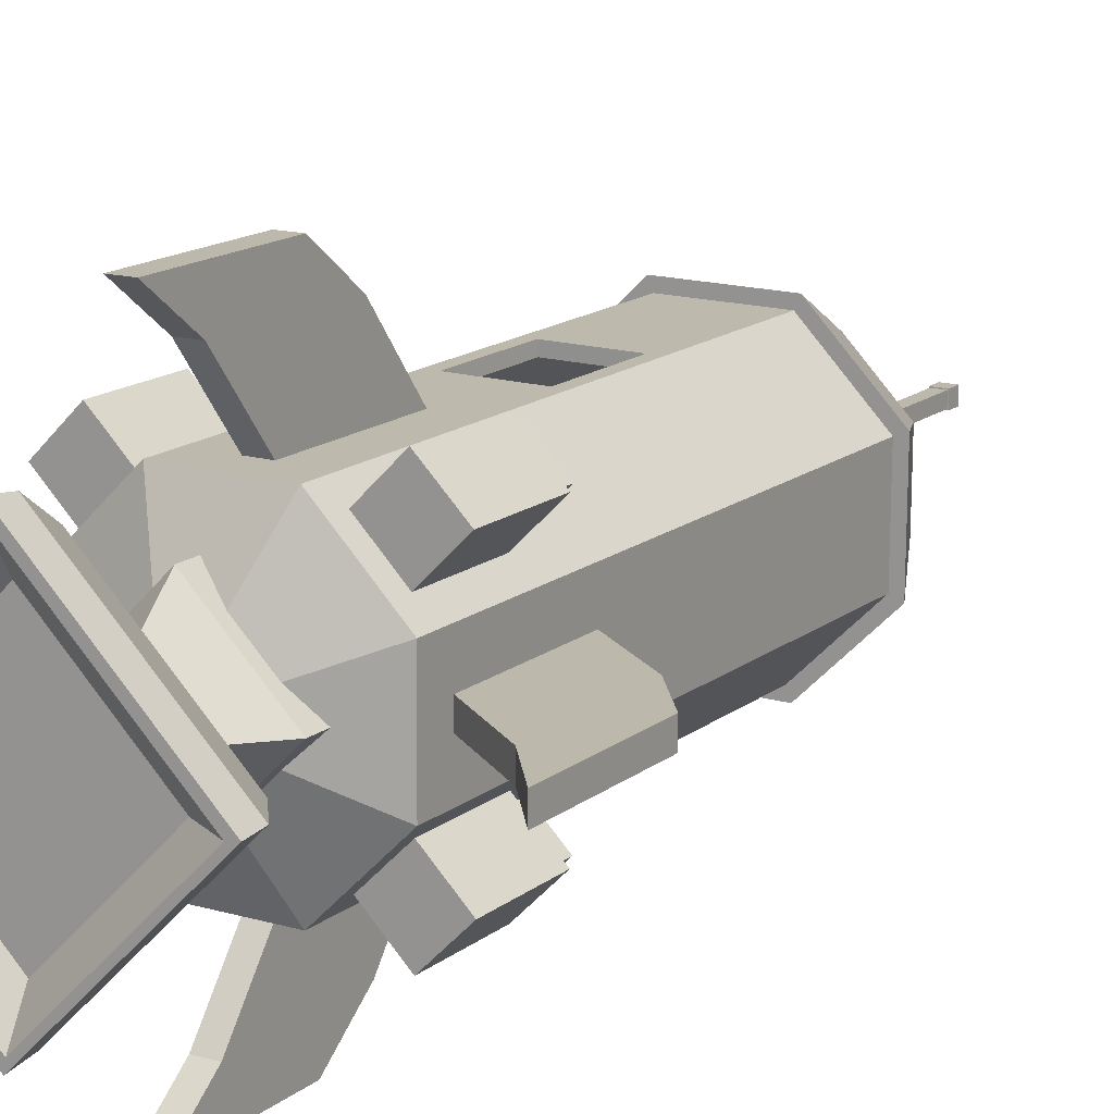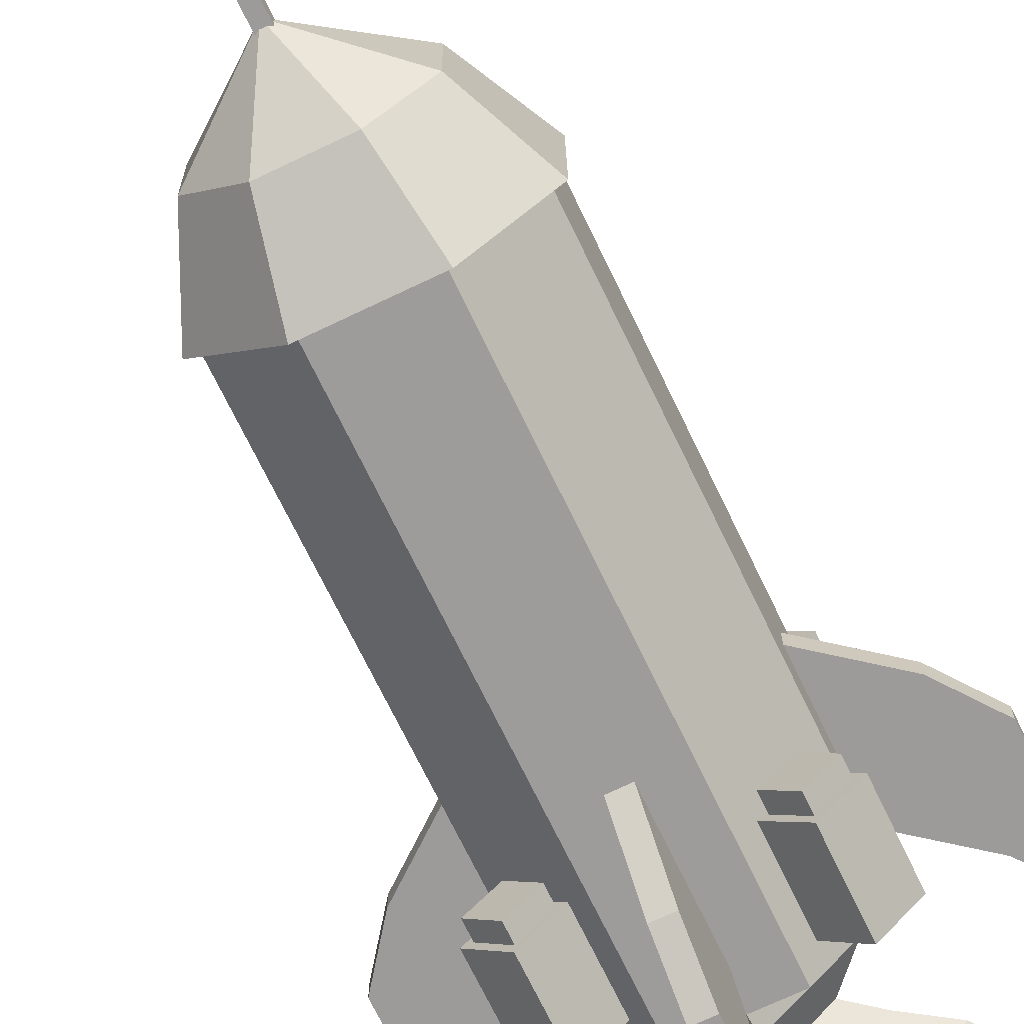
<metadata>
{"format":"obj","ext":"obj","renderer":"f3d","projection":"perspective","resolution":1024,"background":"white","views":[{"elev":14.7,"azim":31.4,"up":"+Z"},{"elev":-69.9,"azim":-154.4,"up":"+Z"}]}
</metadata>
<code>
o Cube
v -0.05974 6.493 0.05974
v -0.05974 6.493 -0.05974
v -0.05974 6.374 0.05974
v 0.05974 6.493 -0.05974
v -0.05974 6.374 -0.05974
v 0.05974 6.493 0.05974
v 0.05974 6.374 -0.05974
v 0.05974 6.374 0.05974
f 1 2 3
f 2 4 5
f 4 6 7
f 6 1 8
f 3 5 8
f 6 4 1
f 2 5 3
f 4 7 5
f 6 8 7
f 1 3 8
f 5 7 8
f 4 2 1
o NoseCone
v -1.006 3.989 0.427
v -0.4094 3.989 1.013
v -0.6877 4.68 0.2919
v 0.4094 3.989 -1.013
v -0.427 3.989 -1.006
v 0.2798 4.68 -0.6927
v 1.013 3.989 0.4094
v 1.006 3.989 -0.427
v 0.6927 4.68 0.2799
v 0.427 3.989 1.006
v -0.2798 4.68 0.6927
v -0.6927 4.68 -0.2798
v -0.02268 5.204 -0.009161
v -0.2919 4.68 -0.6877
v -0.009556 5.204 -0.02251
v 0.6877 4.68 -0.2919
v 0.02251 5.204 -0.009555
v 0.2919 4.68 0.6877
v 0.009556 5.204 0.02251
v -1.013 3.989 -0.4094
v 0.02268 5.204 0.009163
v 0.009162 5.204 -0.02268
v -0.02251 5.204 0.009557
v -0.009162 5.204 0.02268
f 9 10 11
f 12 13 14
f 15 16 17
f 10 18 19
f 20 11 21
f 22 20 23
f 24 14 25
f 26 17 27
f 18 15 26
f 16 12 24
f 13 28 22
f 28 9 20
f 17 24 29
f 14 22 30
f 11 19 31
f 26 27 19
f 10 19 11
f 13 22 14
f 16 24 17
f 18 26 19
f 11 31 21
f 20 21 23
f 14 30 25
f 17 29 27
f 15 17 26
f 12 14 24
f 28 20 22
f 9 11 20
f 24 25 29
f 22 23 30
f 19 32 31
f 27 32 19
o Boosters
v 0.7949 0.942 1.014
v 0.5719 0.942 0.7913
v 0.7949 0.7939 1.014
v 0.7949 0.942 0.5684
v 0.5719 0.7939 0.7913
v 1.018 0.942 0.7913
v 0.7949 0.7939 0.5684
v 1.018 0.7939 0.7913
v 0.7951 0.7971 1.09
v 0.5005 0.7971 0.7951
v 0.7951 0.08256 1.09
v 0.7951 0.7971 0.5005
v 0.5005 0.08256 0.7951
v 1.09 0.7971 0.7951
v 0.7951 0.08256 0.5005
v 1.09 0.08256 0.7951
v -1.014 0.942 0.7949
v -0.7913 0.942 0.5719
v -1.014 0.7939 0.7949
v -0.5684 0.942 0.7949
v -0.7913 0.7939 0.5719
v -0.7913 0.942 1.018
v -0.5684 0.7939 0.7949
v -0.7913 0.7939 1.018
v -1.09 0.7971 0.7951
v -0.7951 0.7971 0.5005
v -1.09 0.08256 0.7951
v -0.5005 0.7971 0.7951
v -0.7951 0.08256 0.5005
v -0.7951 0.7971 1.09
v -0.5005 0.08256 0.7951
v -0.7951 0.08256 1.09
v 1.014 0.942 -0.7949
v 0.7913 0.942 -0.5719
v 1.014 0.7939 -0.7949
v 0.5684 0.942 -0.7949
v 0.7913 0.7939 -0.5719
v 0.7913 0.942 -1.018
v 0.5684 0.7939 -0.7949
v 0.7913 0.7939 -1.018
v 1.09 0.7971 -0.7951
v 0.7951 0.7971 -0.5005
v 1.09 0.08256 -0.7951
v 0.5005 0.7971 -0.7951
v 0.7951 0.08256 -0.5005
v 0.7951 0.7971 -1.09
v 0.5005 0.08256 -0.7951
v 0.7951 0.08256 -1.09
v -0.7949 0.942 -1.014
v -0.5719 0.942 -0.7913
v -0.7949 0.7939 -1.014
v -0.7949 0.942 -0.5684
v -0.5719 0.7939 -0.7913
v -1.018 0.942 -0.7913
v -0.7949 0.7939 -0.5684
v -1.018 0.7939 -0.7913
v -0.7951 0.7971 -1.09
v -0.5005 0.7971 -0.7951
v -0.7951 0.08256 -1.09
v -0.7951 0.7971 -0.5005
v -0.5005 0.08256 -0.7951
v -1.09 0.7971 -0.7951
v -0.7951 0.08256 -0.5005
v -1.09 0.08256 -0.7951
f 33 34 35
f 34 36 37
f 36 38 39
f 38 33 40
f 35 37 40
f 38 36 33
f 41 42 43
f 42 44 45
f 44 46 47
f 46 41 48
f 43 45 48
f 46 44 41
f 49 50 51
f 50 52 53
f 52 54 55
f 54 49 56
f 51 53 56
f 54 52 49
f 57 58 59
f 58 60 61
f 60 62 63
f 62 57 64
f 59 61 64
f 62 60 57
f 65 66 67
f 66 68 69
f 68 70 71
f 70 65 72
f 67 69 72
f 70 68 65
f 73 74 75
f 74 76 77
f 76 78 79
f 78 73 80
f 75 77 80
f 78 76 73
f 81 82 83
f 82 84 85
f 84 86 87
f 86 81 88
f 83 85 88
f 86 84 81
f 89 90 91
f 90 92 93
f 92 94 95
f 94 89 96
f 91 93 96
f 94 92 89
f 34 37 35
f 36 39 37
f 38 40 39
f 33 35 40
f 37 39 40
f 36 34 33
f 42 45 43
f 44 47 45
f 46 48 47
f 41 43 48
f 45 47 48
f 44 42 41
f 50 53 51
f 52 55 53
f 54 56 55
f 49 51 56
f 53 55 56
f 52 50 49
f 58 61 59
f 60 63 61
f 62 64 63
f 57 59 64
f 61 63 64
f 60 58 57
f 66 69 67
f 68 71 69
f 70 72 71
f 65 67 72
f 69 71 72
f 68 66 65
f 74 77 75
f 76 79 77
f 78 80 79
f 73 75 80
f 77 79 80
f 76 74 73
f 82 85 83
f 84 87 85
f 86 88 87
f 81 83 88
f 85 87 88
f 84 82 81
f 90 93 91
f 92 95 93
f 94 96 95
f 89 91 96
f 93 95 96
f 92 90 89
o Rocket
v 1.49 -0.2606 0.0811
v 1.49 -0.2606 -0.0811
v 1.805 -0.6795 0.0811
v 1.49 0.845 0.0811
v 0.8792 1.328 0.0811
v 0.8792 1.328 -0.0811
v 0.8792 0.2228 0.0811
v 1.49 0.845 -0.0811
v 0.8792 0.2228 -0.0811
v 1.805 0.4261 -0.0811
v 1.805 0.4261 0.0811
v 1.805 -0.6795 -0.0811
v -1.49 -0.2606 -0.0811
v -1.49 -0.2606 0.0811
v -1.805 -0.6795 -0.0811
v -1.49 0.845 -0.0811
v -0.8792 1.328 -0.0811
v -0.8792 1.328 0.0811
v -0.8792 0.2228 -0.0811
v -1.49 0.845 0.0811
v -0.8792 0.2228 0.0811
v -1.805 0.4261 0.0811
v -1.805 0.4261 -0.0811
v -1.805 -0.6795 0.0811
v -0.9272 0.0189 -0.3746
v -0.9205 0.0189 0.3907
v -0.9272 0.0189 -0.3746
v -0.3907 0.0189 -0.9205
v -0.3907 0.0189 -0.9205
v -0.8363 0.01862 0.355
v -0.8423 0.01862 -0.3403
v -0.8363 0.01862 0.355
v 0.8423 0.01862 0.3403
v 0.355 0.01862 0.8363
v 0.8423 0.01862 0.3403
v 0.9205 0.0189 -0.3907
v 0.3746 0.0189 -0.9272
v 0.9205 0.0189 -0.3907
v 0.3907 0.0189 0.9205
v 0.9272 0.0189 0.3746
v 0.3907 0.0189 0.9205
v -0.3403 0.01862 0.8423
v -0.007325 0.01862 -0.8393
v 0.3403 0.01862 -0.8423
v -0.007325 0.01862 -0.8393
v 0.8363 0.01862 -0.355
v 0.3403 0.01862 -0.8423
v 0.3746 -0.0777 -0.9272
v 0.9205 -0.0777 -0.3907
v 0.9272 -0.0777 0.3746
v 0.3907 -0.0777 0.9205
v -0.3746 -0.0777 0.9272
v -0.3746 0.0189 0.9272
v -0.9205 -0.0777 0.3907
v -0.9272 -0.0777 -0.3746
v -0.3907 -0.0777 -0.9205
v 0.2959 0.0189 0.9213
v 0.2959 0.0189 0.9213
v -0.2637 0.01862 0.8417
v -0.2637 0.01862 0.8417
v 0.9272 0.0189 0.3746
v -0.355 0.01862 -0.8363
v -0.8423 0.01862 -0.3403
v 0.8363 0.01862 -0.355
v 0.3746 0.0189 -0.9272
v -0.3403 0.01862 0.8423
v -0.9205 0.0189 0.3907
v -0.8423 3.988 -0.3403
v -0.355 3.988 -0.8363
v -0.5758 4.68 -0.2326
v 0.008744 5.204 0.0206
v -0.008383 5.204 0.02075
v 0.009556 5.204 0.02251
v 0.008383 5.204 -0.02075
v 0.0206 5.204 -0.008743
v 0.009162 5.204 -0.02268
v 0.3403 3.988 -0.8423
v 0.8363 3.988 -0.355
v 0.2326 4.68 -0.5758
v 0.8423 3.988 0.3403
v 0.5716 4.68 -0.2427
v 0.9205 3.989 -0.3907
v 0.3746 3.989 -0.9272
v 1.006 3.989 -0.427
v -0.8363 3.988 0.355
v -0.5716 4.68 0.2427
v -0.3746 3.989 0.9272
v 0.3907 3.989 0.9205
v -0.4094 3.989 1.013
v 0.02075 5.204 0.008384
v 0.02268 5.204 0.009163
v 0.9272 3.989 0.3746
v 0.427 3.989 1.006
v 0.5758 4.68 0.2326
v 0.2427 4.68 0.5717
v 0.01885 5.204 0.007617
v -0.0206 5.204 0.008745
v -0.02075 5.204 -0.008382
v -0.02251 5.204 0.009557
v -0.2326 4.68 0.5758
v -0.007616 5.204 0.01885
v -0.9205 3.989 0.3907
v -1.006 3.989 0.427
v -0.2427 4.68 -0.5716
v -0.01885 5.204 -0.007615
v -0.008744 5.204 -0.0206
v -0.02268 5.204 -0.009161
v -0.3403 3.988 0.8423
v -0.3907 3.989 -0.9205
v 0.4094 3.989 -1.013
v 0.355 3.988 0.8363
v 0.02251 5.204 -0.009555
v 1.013 3.989 0.4094
v -0.005007 4.68 -0.5737
v 0.007616 5.204 -0.01885
v 0.2959 1.949 0.9213
v 0.3907 1.949 0.9205
v 0.2959 2.763 0.9213
v -0.01871 5.204 0.007945
v -0.009162 5.204 0.02268
v 0.01871 5.204 -0.007943
v -0.009556 5.204 -0.02251
v -0.9272 3.989 -0.3746
v -1.013 3.989 -0.4094
v -0.279 0.0189 0.9263
v -0.3746 0.0189 0.9272
v -0.427 3.989 -1.006
v -0.279 0.0189 0.9263
v 0.1442 4.68 0.5725
v 0.007944 5.204 0.01871
v 0.05182 6.39 0.05182
v 0.05182 6.39 -0.05181
v -0.05182 6.39 0.05182
v 0.05182 5.141 0.05182
v 0.05182 5.141 -0.05181
v -0.05182 6.39 -0.05181
v -0.05182 5.141 -0.05181
v -0.05182 5.141 0.05182
v -0.3746 1.949 0.9272
v -0.279 1.949 0.9263
v -0.3746 2.763 0.9272
v 0.3907 2.763 0.9205
v -0.355 2.744 -0.8363
v 0.8363 2.744 -0.355
v 0.355 2.744 0.8363
v 0.211 3.988 0.8375
v -0.8423 2.744 -0.3403
v -0.279 2.763 0.9263
v -0.2738 2.765 0.8417
v 0.8423 2.744 0.3403
v 0.3403 2.744 -0.8423
v -0.007325 3.988 -0.8393
v -0.2738 1.965 0.8417
v -0.3403 1.992 0.8423
v -0.3403 2.744 0.8423
v -0.355 0.01862 -0.8363
v 0.211 0.01862 0.8375
v 0.211 0.01862 0.8375
v 0.2935 2.765 0.8375
v 0.355 0.01862 0.8363
v 0.355 1.992 0.8363
v 0.2935 1.965 0.8375
v -0.8363 2.744 0.355
v 0.1509 -0.3235 -0.3734
v 0.3708 -0.3235 -0.1574
v 0.3734 -0.3235 0.1509
v -0.1574 -0.3235 -0.3708
v -0.3734 -0.3235 -0.1509
v -0.3708 -0.3235 0.1574
v -0.1509 -0.3235 0.3734
v -0.279 -0.0777 0.9263
v -0.5076 -0.8437 -0.074
v -0.5816 -0.8437 3.7e-05
v -0.3528 -0.6592 -0.000582
v -0.9654 -1.323 0.1397
v -0.9183 -1.07 0.000978
v -1.104 -1.323 0.001495
v -0.5353 -0.3848 0.07689
v -0.612 -0.3848 0.000142
v 0.07295 -0.8437 -0.5086
v 8e-06 -0.8437 -0.5816
v 0.000673 -0.6592 -0.3541
v -0.5087 -0.8437 0.07298
v -0.5341 -0.1627 -0.07775
v -0.612 -0.1627 0.000142
v 0.000673 -0.6592 0.3529
v 8e-06 -0.8437 0.5817
v 0.07404 -0.8437 0.5076
v -0.5341 -0.3848 -0.07775
v 0.114 -1.07 -0.8013
v -0.001003 -1.07 -0.9163
v 0.1367 -1.323 -0.9624
v -0.001559 -1.323 -1.101
v 0.07664 -0.3848 -0.535
v -0.000105 -0.3848 -0.6118
v -0.000105 -0.1627 -0.6118
v -0.001003 -1.07 0.9183
v 0.1158 -1.07 0.8015
v 0.01058 -1.531 -1.053
v 1.053 -1.531 -0.01016
v 0.007897 -1.378 -0.7856
v -0.001646 -1.531 -1.129
v 0.000212 -1.531 1.043
v 0.000158 -1.378 0.7781
v -0.8032 -1.07 0.116
v -1.132 -1.531 0.001576
v -1.042 -1.531 0.000208
v -1.088 -1.531 0.04592
v -0.001646 -1.531 1.132
v -0.04552 -1.531 1.089
v 0.0427 -1.531 -1.085
v 1.085 -1.531 -0.0423
v -0.7778 -1.378 0.000155
v -0.001559 -1.323 1.104
v 0.1423 -1.531 0.9884
v 0.1387 -1.323 0.9633
v -0.000105 -0.1627 0.6121
v -0.000105 -0.3848 0.6121
v 0.07779 -0.1627 0.5342
v 0.7859 -1.378 -0.007584
v -0.9633 -1.323 -0.1388
v -0.9885 -1.531 -0.1424
v -0.8015 -1.07 -0.1158
v 0.07779 -0.3848 0.5342
v 0.0811 -0.2606 -1.49
v -0.0811 -0.2606 -1.49
v 0.0811 -0.6795 -1.805
v 0.0811 0.845 -1.49
v 0.0811 1.328 -0.8792
v -0.0811 1.328 -0.8792
v 0.0811 0.2228 -0.8792
v -0.0811 0.845 -1.49
v -0.0811 0.2228 -0.8792
v -0.0811 0.4261 -1.805
v 0.0811 0.4261 -1.805
v -0.0811 -0.6795 -1.805
v -0.0811 -0.2606 1.49
v 0.0811 -0.2606 1.49
v -0.0811 -0.6795 1.805
v -0.0811 0.845 1.49
v -0.0811 1.328 0.8792
v 0.0811 1.328 0.8792
v -0.0811 0.2228 0.8792
v 0.0811 0.845 1.49
v 0.0811 0.2228 0.8792
v 0.0811 0.4261 1.805
v -0.0811 0.4261 1.805
v 0.0811 -0.6795 1.805
v -0.007944 5.204 -0.01871
v -0.000164 5.204 -0.01878
v -0.1802 4.68 0.5753
v 0.004722 5.204 0.01874
v -0.0059 5.204 0.01884
v -0.355 1.992 -0.8363
v -0.8423 1.992 -0.3403
v 0.8363 1.992 -0.355
v 0.3403 1.992 -0.8423
v -0.2637 3.988 0.8417
v -0.8363 1.992 0.355
v 0.8423 1.992 0.3403
v 0.1574 -0.3235 0.3708
v -0.1124 -0.3235 0.3731
v 0.1192 -0.3235 0.3711
v 0.2959 -0.0777 0.9213
v -0.06727 -0.8437 -0.5143
v -0.04021 -0.6592 -0.3132
v -0.3078 -0.6592 -0.04558
v -0.1393 -1.323 0.9658
v -0.1157 -1.07 0.8036
v -0.0766 -0.3848 0.5356
v -0.04351 -0.6592 0.3087
v -0.3085 -0.6592 0.04375
v 0.5089 -0.8437 -0.07266
v 0.5816 -0.8437 3.7e-05
v 0.3542 -0.6592 -0.000582
v 0.31 -0.6592 -0.04477
v 0.04501 -0.6592 -0.3097
v -0.07269 -0.8437 0.509
v -0.07089 -0.1627 -0.541
v -0.07089 -0.3848 -0.541
v 0.5143 -0.8437 0.06731
v 0.3133 -0.6592 0.04031
v 0.04567 -0.6592 0.3079
v 0.8016 -1.07 -0.1137
v 0.9163 -1.07 0.000978
v 0.9628 -1.323 -0.1363
v 1.101 -1.323 0.001495
v 0.07664 -0.1627 -0.535
v 0.6118 -0.3848 0.000142
v 0.5353 -0.1627 -0.07635
v 0.6118 -0.1627 0.000142
v 0.5353 -0.3848 -0.07635
v 0.8102 -1.07 0.1071
v 1.129 -1.531 0.001576
v -0.1324 -1.531 -0.9984
v 0.9984 -1.531 0.1324
v 0.973 -1.323 0.129
v 0.5411 -0.3848 0.07092
v 0.5411 -0.1627 0.07092
v -0.129 -1.323 -0.9731
v -0.1071 -1.07 -0.8102
v -0.5353 -0.1627 0.07689
v -0.0766 -0.1627 0.5356
f 97 98 99
f 100 101 97
f 101 102 103
f 102 104 98
f 98 97 105
f 102 101 104
f 106 107 108
f 100 97 99
f 104 100 106
f 98 104 108
f 109 110 111
f 112 113 109
f 113 114 115
f 114 116 110
f 110 109 117
f 114 113 116
f 118 119 120
f 112 109 111
f 116 112 118
f 110 116 120
f 121 122 123
f 124 121 125
f 126 127 128
f 129 130 131
f 132 133 134
f 135 136 137
f 138 127 126
f 139 140 141
f 140 142 143
f 144 133 145
f 145 132 146
f 146 136 147
f 148 149 150
f 150 122 151
f 152 124 144
f 151 121 152
f 153 135 154
f 155 138 156
f 136 132 157
f 127 158 159
f 142 129 160
f 133 124 161
f 138 126 162
f 122 149 163
f 164 165 166
f 167 168 169
f 170 171 172
f 173 174 175
f 174 176 177
f 178 179 180
f 181 164 182
f 183 184 185
f 186 167 187
f 184 188 189
f 190 191 192
f 193 194 195
f 196 182 197
f 198 183 199
f 166 200 201
f 194 202 203
f 204 181 196
f 179 205 206
f 176 207 190
f 171 186 208
f 188 178 209
f 210 175 211
f 212 213 214
f 182 166 215
f 168 193 216
f 177 190 217
f 175 177 211
f 202 170 218
f 219 198 220
f 149 221 222
f 205 219 223
f 222 148 137
f 221 153 224
f 225 226 191
f 227 228 229
f 227 229 230
f 228 227 231
f 232 228 233
f 229 232 234
f 235 236 237
f 157 134 188
f 134 161 178
f 161 125 179
f 137 157 184
f 125 123 205
f 123 163 219
f 184 183 238
f 163 222 198
f 137 213 222
f 239 165 164
f 240 174 173
f 241 242 207
f 243 164 181
f 244 236 245
f 241 207 176
f 246 176 174
f 247 173 248
f 249 250 251
f 158 139 252
f 253 155 254
f 244 245 255
f 214 255 212
f 130 253 256
f 248 173 175
f 254 257 256
f 242 191 207
f 236 212 258
f 257 258 241
f 259 181 204
f 260 261 262
f 152 144 263
f 151 152 264
f 150 151 265
f 148 150 266
f 146 147 262
f 145 146 261
f 144 145 260
f 266 267 148
f 268 269 270
f 271 272 273
f 270 274 275
f 276 277 278
f 270 269 279
f 280 275 281
f 282 283 284
f 270 275 285
f 277 286 287
f 287 288 289
f 290 291 292
f 283 293 294
f 295 296 297
f 289 288 298
f 296 299 300
f 269 272 301
f 271 273 302
f 303 304 302
f 305 306 299
f 303 299 304
f 307 308 296
f 303 295 309
f 310 305 311
f 312 293 310
f 313 314 315
f 297 316 309
f 273 272 317
f 290 278 291
f 302 273 318
f 299 303 309
f 269 319 272
f 275 274 281
f 282 320 314
f 321 322 323
f 324 325 321
f 325 326 327
f 326 328 322
f 322 321 329
f 326 325 328
f 330 331 332
f 324 321 323
f 328 324 330
f 322 328 332
f 333 334 335
f 336 337 333
f 337 338 339
f 338 340 334
f 334 333 341
f 338 337 340
f 342 343 344
f 336 333 335
f 340 336 342
f 334 340 344
f 98 108 99
f 101 103 97
f 102 105 103
f 105 102 98
f 97 103 105
f 101 100 104
f 107 99 108
f 107 100 99
f 100 107 106
f 104 106 108
f 110 120 111
f 113 115 109
f 114 117 115
f 117 114 110
f 109 115 117
f 113 112 116
f 119 111 120
f 119 112 111
f 112 119 118
f 116 118 120
f 122 163 123
f 121 123 125
f 127 159 128
f 130 256 131
f 133 161 134
f 136 157 137
f 142 140 129
f 138 158 127
f 129 140 130
f 139 158 138
f 140 139 130
f 139 138 130
f 138 155 130
f 155 253 130
f 140 143 141
f 142 160 143
f 133 132 145
f 132 136 146
f 136 135 147
f 149 122 150
f 122 121 151
f 124 133 144
f 121 124 152
f 135 137 154
f 138 162 156
f 132 134 157
f 158 252 159
f 129 131 160
f 124 125 161
f 126 128 162
f 149 222 163
f 165 200 166
f 168 216 169
f 171 208 172
f 174 177 175
f 176 190 177
f 179 206 180
f 164 166 182
f 184 189 185
f 167 169 187
f 188 209 189
f 191 226 192
f 194 203 195
f 182 215 197
f 183 185 199
f 200 345 201
f 202 218 203
f 181 182 196
f 205 223 206
f 207 191 190
f 186 187 208
f 178 180 209
f 200 210 345
f 210 211 346
f 345 210 346
f 213 238 214
f 166 201 215
f 193 195 216
f 190 192 217
f 177 217 211
f 170 172 218
f 198 199 220
f 221 224 222
f 219 220 223
f 148 147 137
f 153 154 224
f 225 347 226
f 347 196 197
f 226 347 348
f 347 197 349
f 348 347 349
f 228 232 229
f 229 234 230
f 227 230 231
f 228 231 233
f 232 233 234
f 236 244 237
f 134 178 188
f 161 179 178
f 125 205 179
f 157 188 184
f 123 219 205
f 163 198 219
f 183 237 238
f 222 183 198
f 213 235 222
f 239 164 243
f 350 239 243
f 350 243 351
f 252 350 159
f 350 351 159
f 240 173 247
f 352 240 247
f 352 247 353
f 160 352 143
f 352 353 143
f 241 354 242
f 251 204 354
f 245 251 354
f 255 245 354
f 241 255 354
f 243 181 259
f 351 243 259
f 351 259 355
f 159 351 128
f 351 355 128
f 236 249 245
f 241 176 246
f 257 241 246
f 257 246 356
f 256 257 131
f 257 356 131
f 246 174 240
f 356 246 240
f 356 240 352
f 131 356 160
f 356 352 160
f 239 248 165
f 247 248 239
f 353 247 239
f 353 239 350
f 143 353 350
f 141 143 350
f 252 141 350
f 245 249 251
f 139 141 252
f 155 156 254
f 214 244 255
f 255 258 212
f 253 254 256
f 165 248 200
f 248 175 210
f 200 248 210
f 254 156 257
f 156 162 250
f 156 250 249
f 257 156 258
f 156 249 258
f 242 354 191
f 354 204 196
f 191 354 225
f 354 196 347
f 225 354 347
f 249 236 258
f 258 255 241
f 259 204 251
f 355 259 251
f 355 251 250
f 128 355 162
f 355 250 162
f 263 260 264
f 260 262 264
f 264 266 265
f 262 357 264
f 264 358 266
f 357 359 264
f 359 358 264
f 144 260 263
f 152 263 264
f 151 264 265
f 150 265 266
f 147 357 262
f 146 262 261
f 145 261 260
f 360 267 266
f 147 360 357
f 357 360 359
f 360 266 358
f 359 360 358
f 361 268 270
f 277 361 278
f 278 361 362
f 361 270 363
f 362 361 363
f 293 364 310
f 301 272 271
f 293 365 364
f 365 301 364
f 301 271 364
f 270 366 274
f 366 282 314
f 367 282 366
f 368 367 366
f 270 368 366
f 369 276 278
f 370 369 371
f 371 369 372
f 369 278 373
f 372 369 373
f 270 279 374
f 282 374 283
f 367 374 282
f 368 270 374
f 367 368 374
f 285 275 280
f 291 375 292
f 291 376 375
f 376 285 375
f 285 280 375
f 282 284 377
f 371 377 370
f 378 377 371
f 379 282 377
f 378 379 377
f 270 285 376
f 278 376 291
f 362 376 278
f 363 270 376
f 362 363 376
f 380 370 381
f 286 370 380
f 277 276 286
f 276 369 286
f 369 370 286
f 382 381 383
f 287 286 288
f 380 381 382
f 286 380 382
f 288 286 382
f 290 292 384
f 385 386 387
f 385 388 386
f 388 290 386
f 290 384 386
f 370 389 381
f 370 294 389
f 284 283 294
f 377 284 294
f 370 377 294
f 296 316 297
f 382 383 390
f 298 288 307
f 382 390 308
f 288 382 308
f 307 288 308
f 316 296 300
f 283 365 293
f 283 301 365
f 279 269 301
f 374 279 301
f 283 374 301
f 310 364 305
f 271 302 304
f 305 364 306
f 364 271 306
f 271 304 306
f 307 295 298
f 303 302 318
f 303 318 391
f 295 303 391
f 298 295 391
f 390 296 308
f 311 305 299
f 392 311 299
f 390 392 296
f 392 299 296
f 299 306 304
f 295 307 296
f 295 297 309
f 312 310 311
f 383 392 390
f 383 393 392
f 393 312 392
f 312 311 392
f 383 381 393
f 312 294 293
f 381 389 393
f 389 294 393
f 294 312 393
f 314 320 315
f 394 385 387
f 394 387 395
f 320 394 315
f 394 395 315
f 316 300 309
f 396 287 289
f 272 319 317
f 397 287 396
f 319 397 396
f 317 319 396
f 388 278 290
f 385 371 388
f 371 372 388
f 372 373 388
f 373 278 388
f 273 317 318
f 391 289 298
f 396 289 391
f 317 396 391
f 318 317 391
f 300 299 309
f 397 277 287
f 319 277 397
f 269 268 319
f 268 361 319
f 361 277 319
f 281 274 398
f 366 314 313
f 366 313 399
f 274 366 398
f 366 399 398
f 282 394 320
f 371 385 394
f 378 371 394
f 379 378 394
f 282 379 394
f 322 332 323
f 325 327 321
f 326 329 327
f 329 326 322
f 321 327 329
f 325 324 328
f 331 323 332
f 331 324 323
f 324 331 330
f 328 330 332
f 334 344 335
f 337 339 333
f 338 341 339
f 341 338 334
f 333 339 341
f 337 336 340
f 343 335 344
f 343 336 335
f 336 343 342
f 340 342 344

</code>
